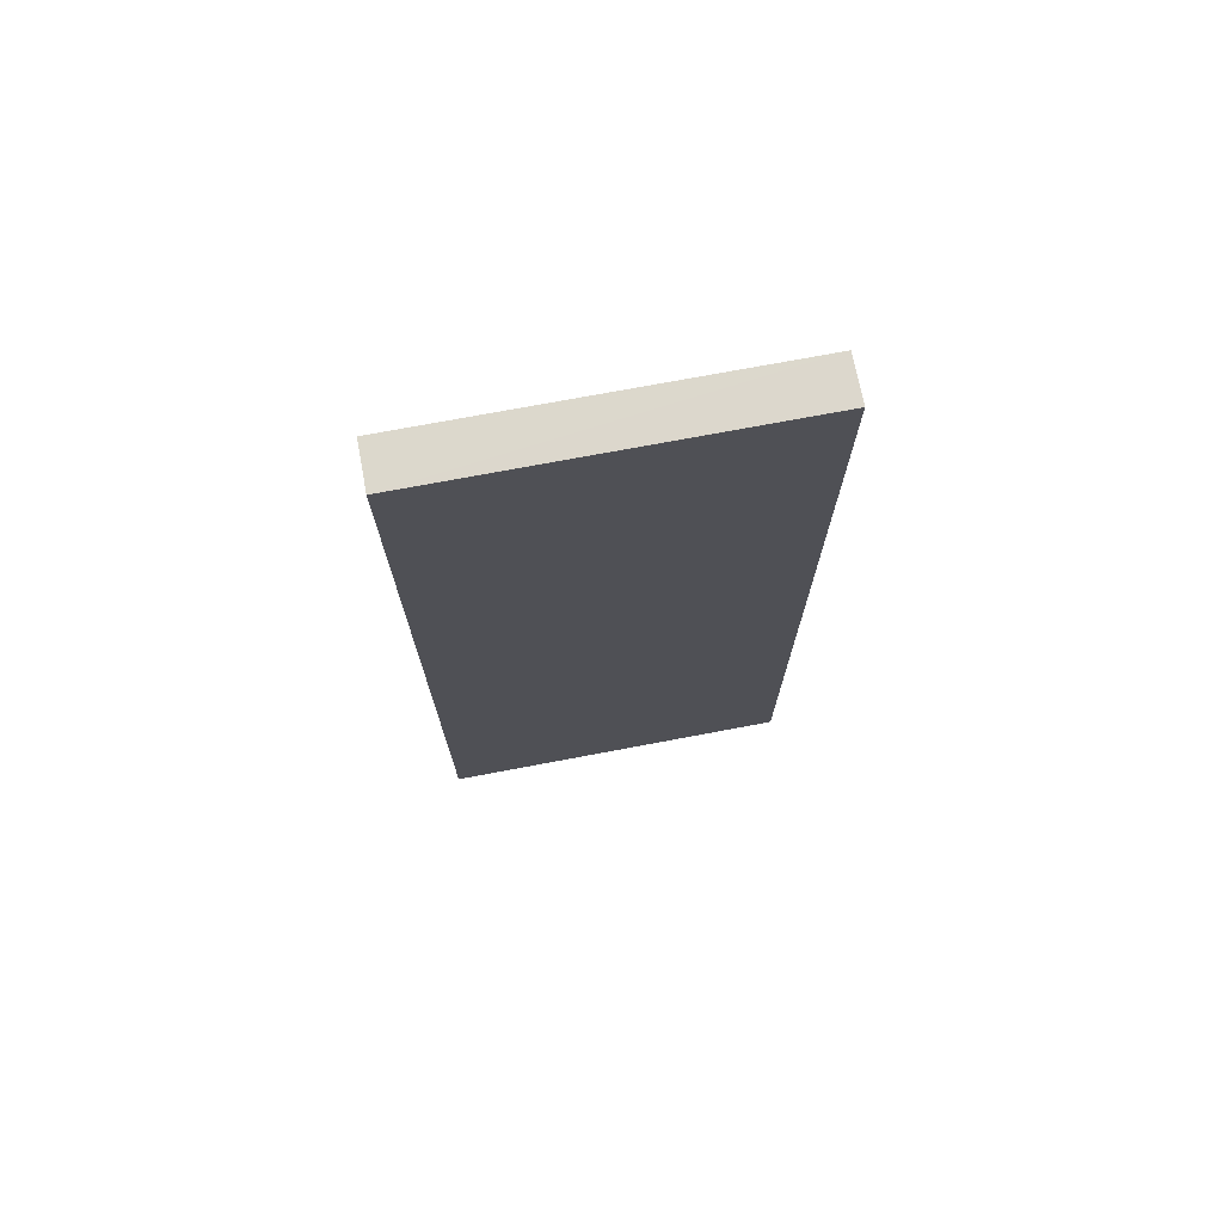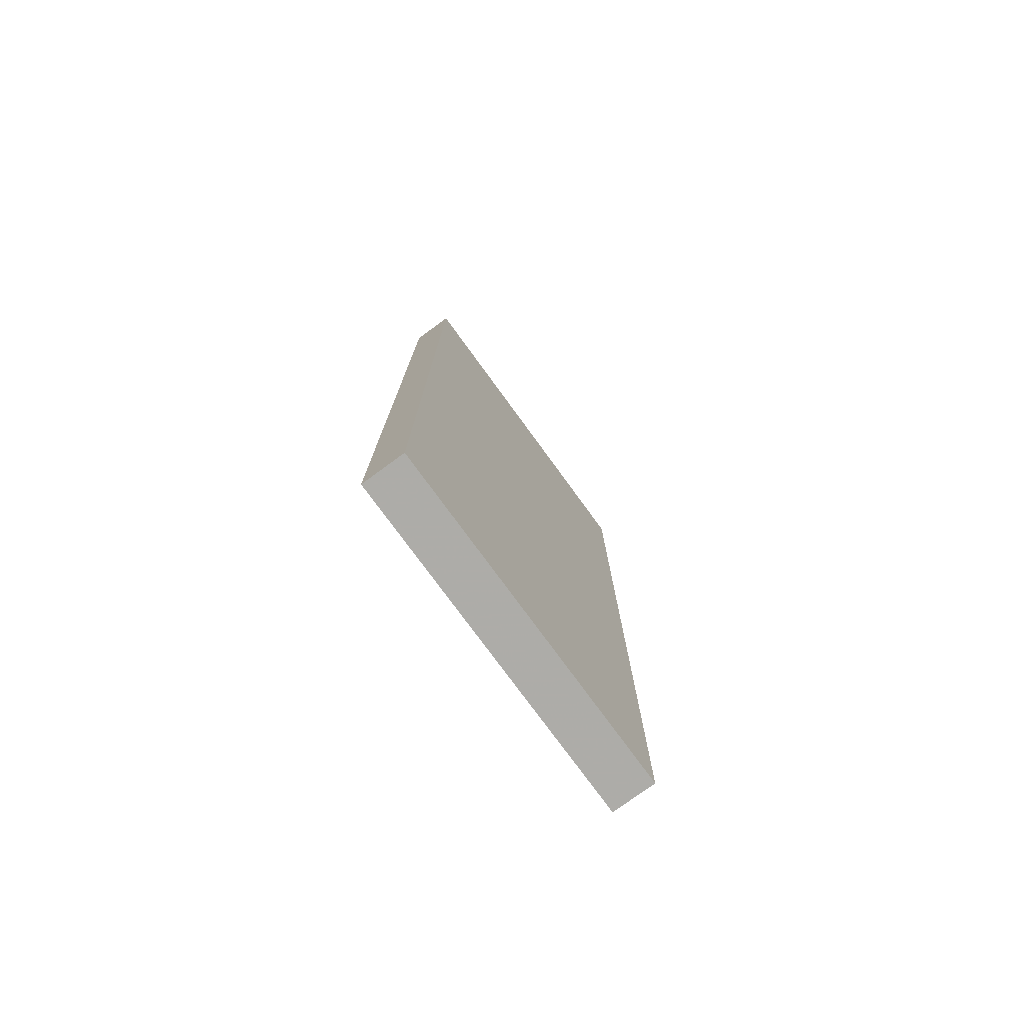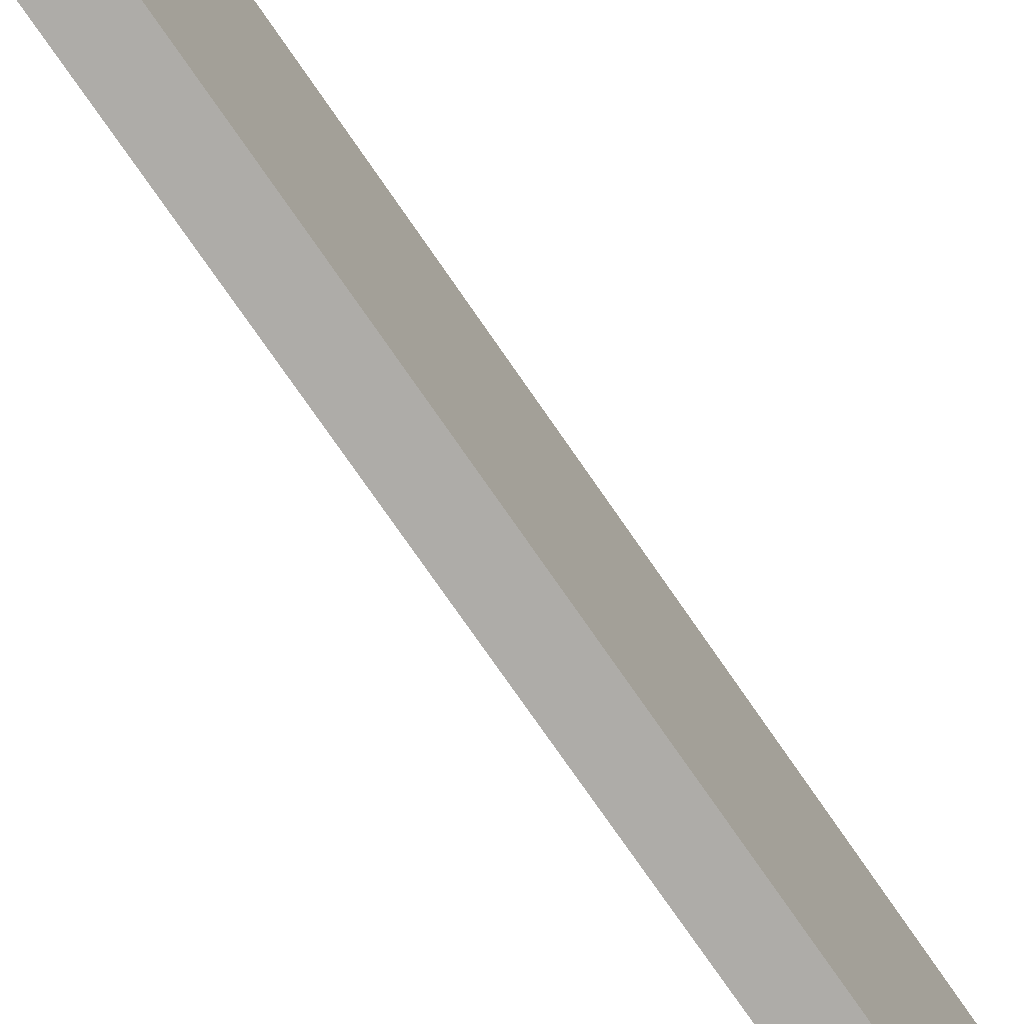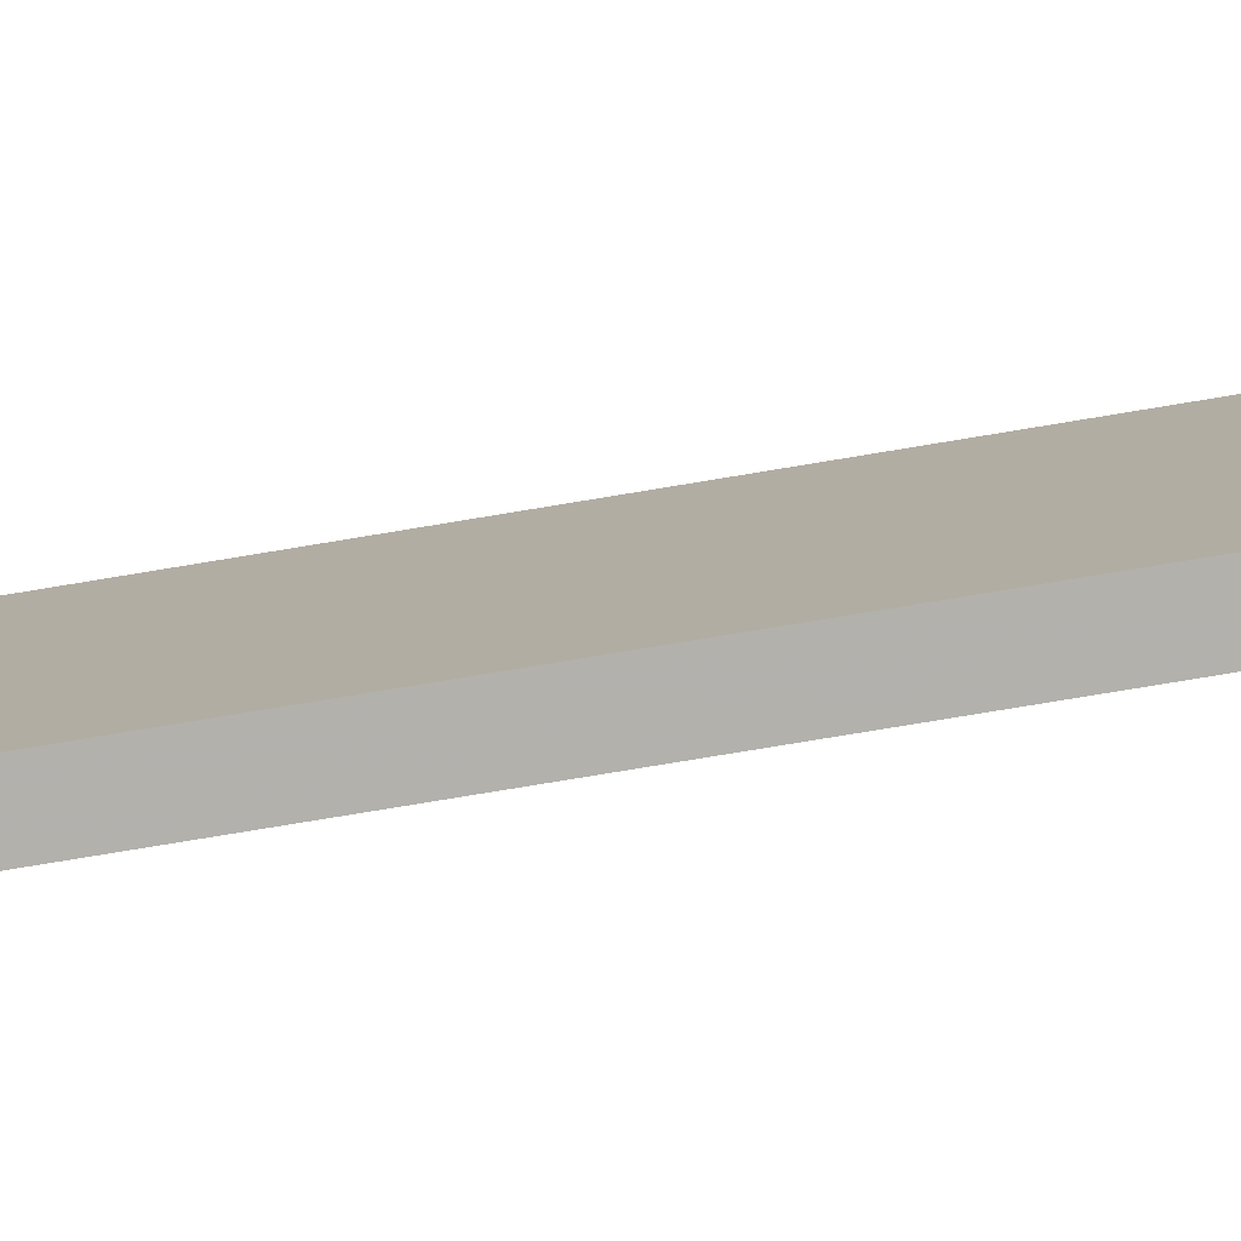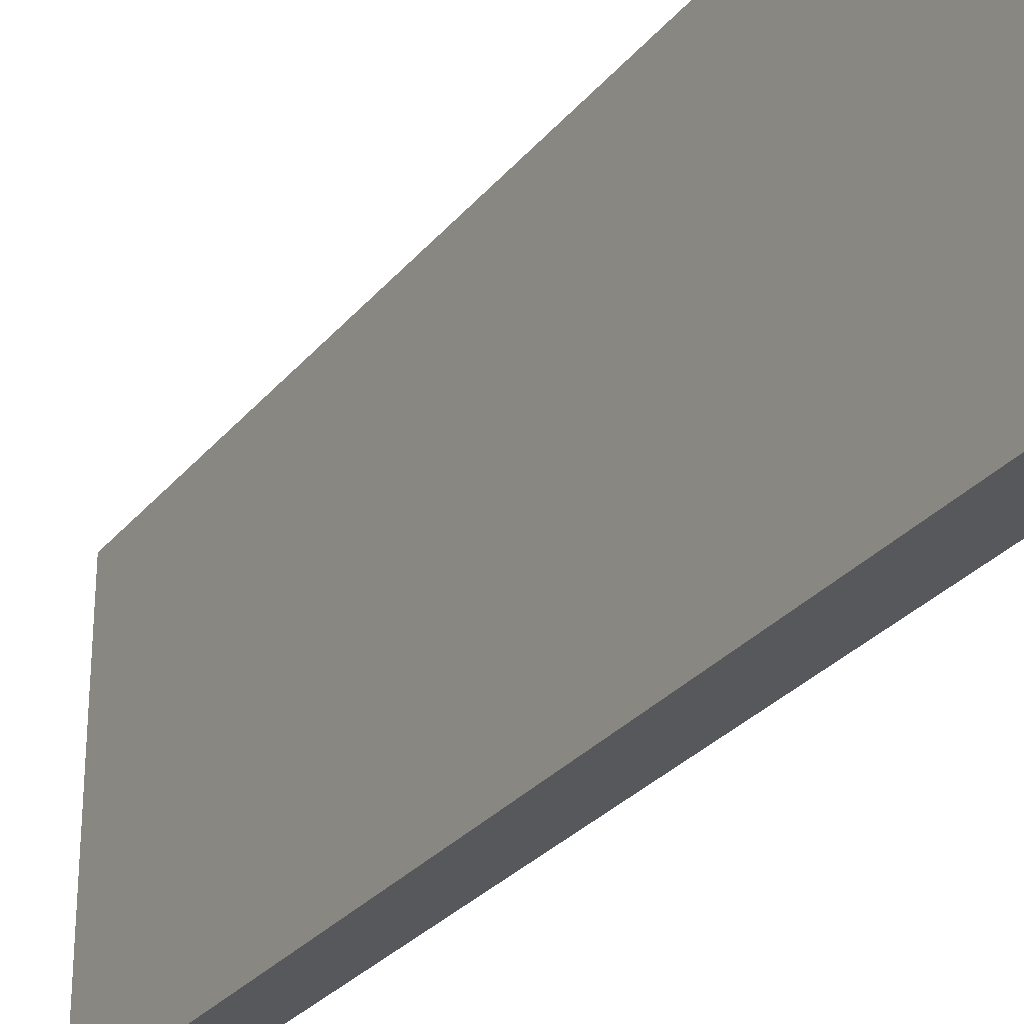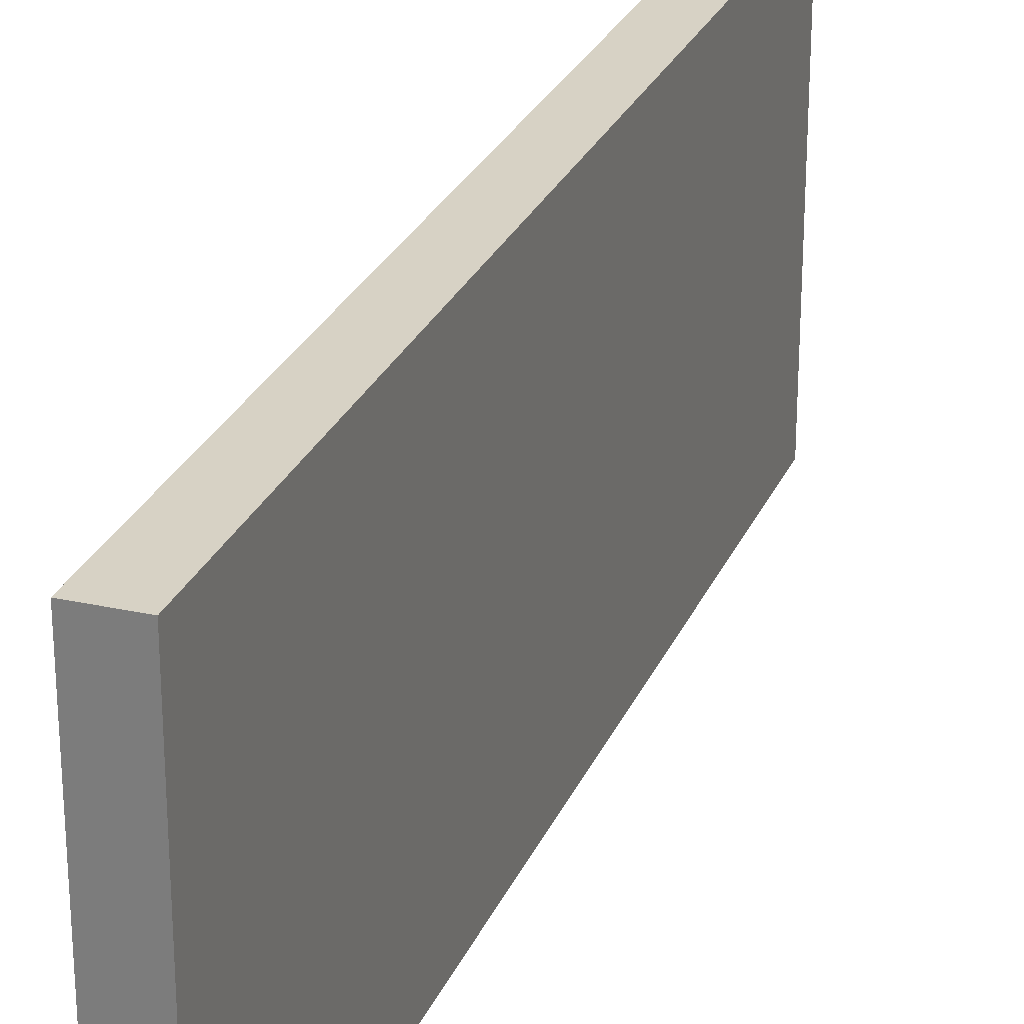
<metadata>
{"format":"obj","ext":"obj","renderer":"f3d","projection":"perspective","resolution":1024,"background":"white","views":[{"elev":72.8,"azim":-100.7,"up":"+Z"},{"elev":-76.7,"azim":36.1,"up":"+Z"},{"elev":-76.5,"azim":-145.3,"up":"+Y"},{"elev":-79.1,"azim":99.3,"up":"+Y"},{"elev":-28.6,"azim":149.0,"up":"+Y"},{"elev":27.1,"azim":-160.1,"up":"+Y"}]}
</metadata>
<code>
o 393
v 2165 1860 10.18
v 2165 1860 9.971
v 2165 1860 10.18
v 2165 1860 10.18
v 2165 1860 9.971
v 2165 1860 10.18
v 2165 1860 9.971
v 2165 1860 9.971
v 2165 1860 9.971
v 2165 1860 10.18
v 2165 1860 10.18
v 2165 1860 9.971
f 1 2 3
f 4 2 5
f 4 6 3
f 7 2 8
f 1 9 8
f 4 9 10
f 7 6 10
f 1 11 10
f 7 11 5
f 12 9 5
f 12 6 8
f 12 11 3

</code>
